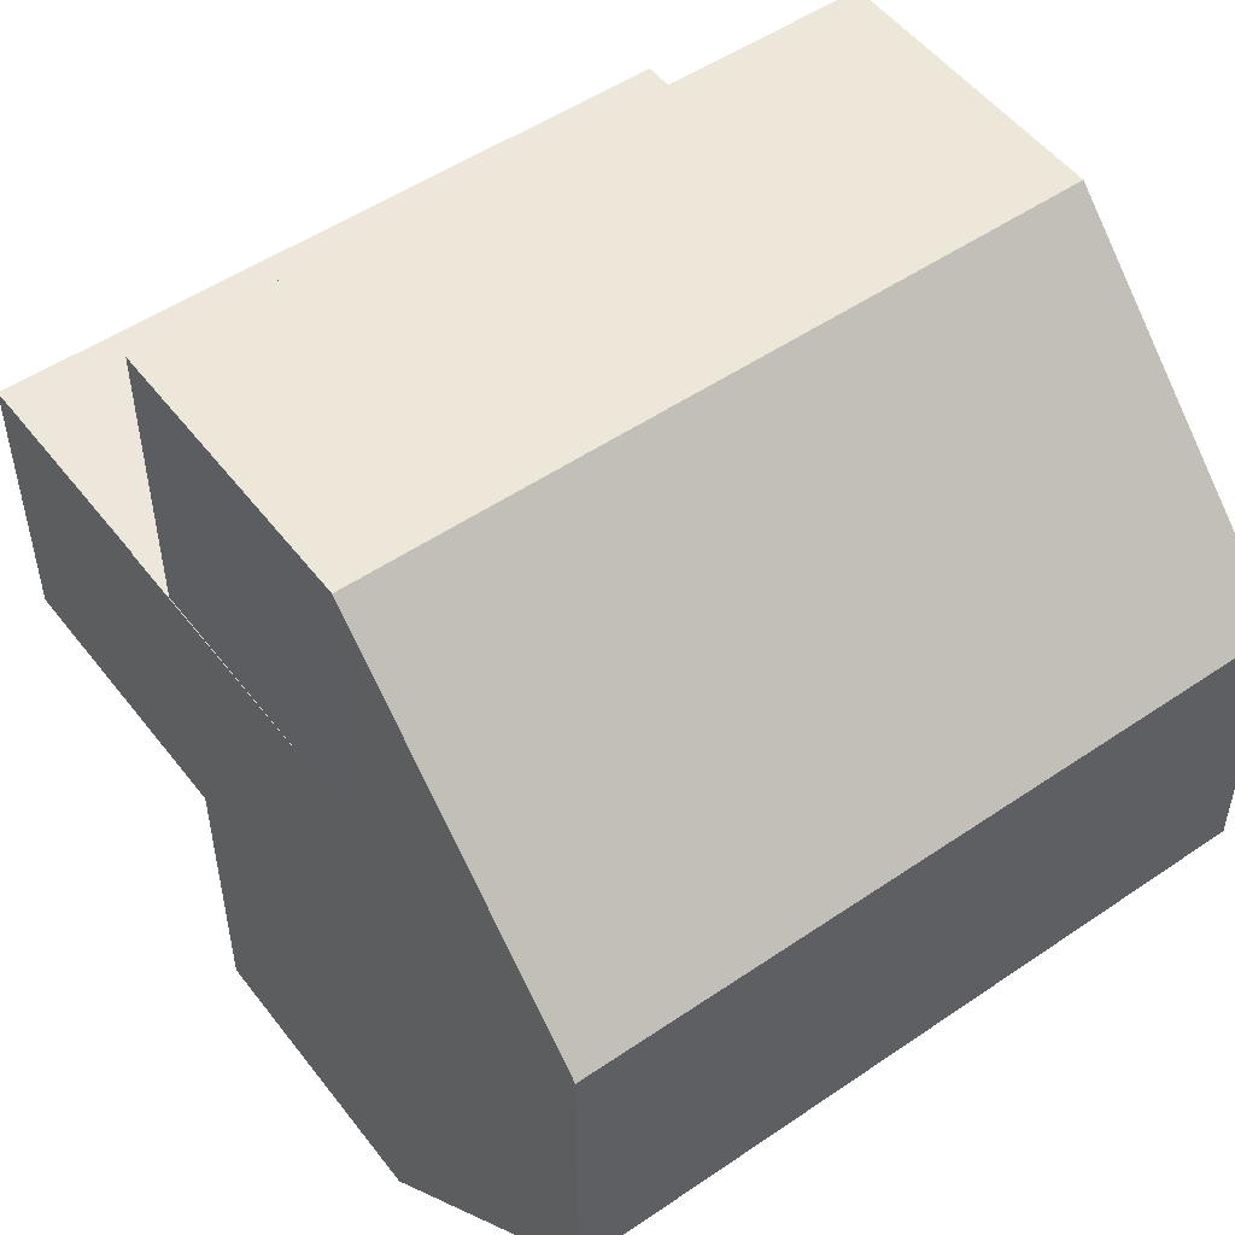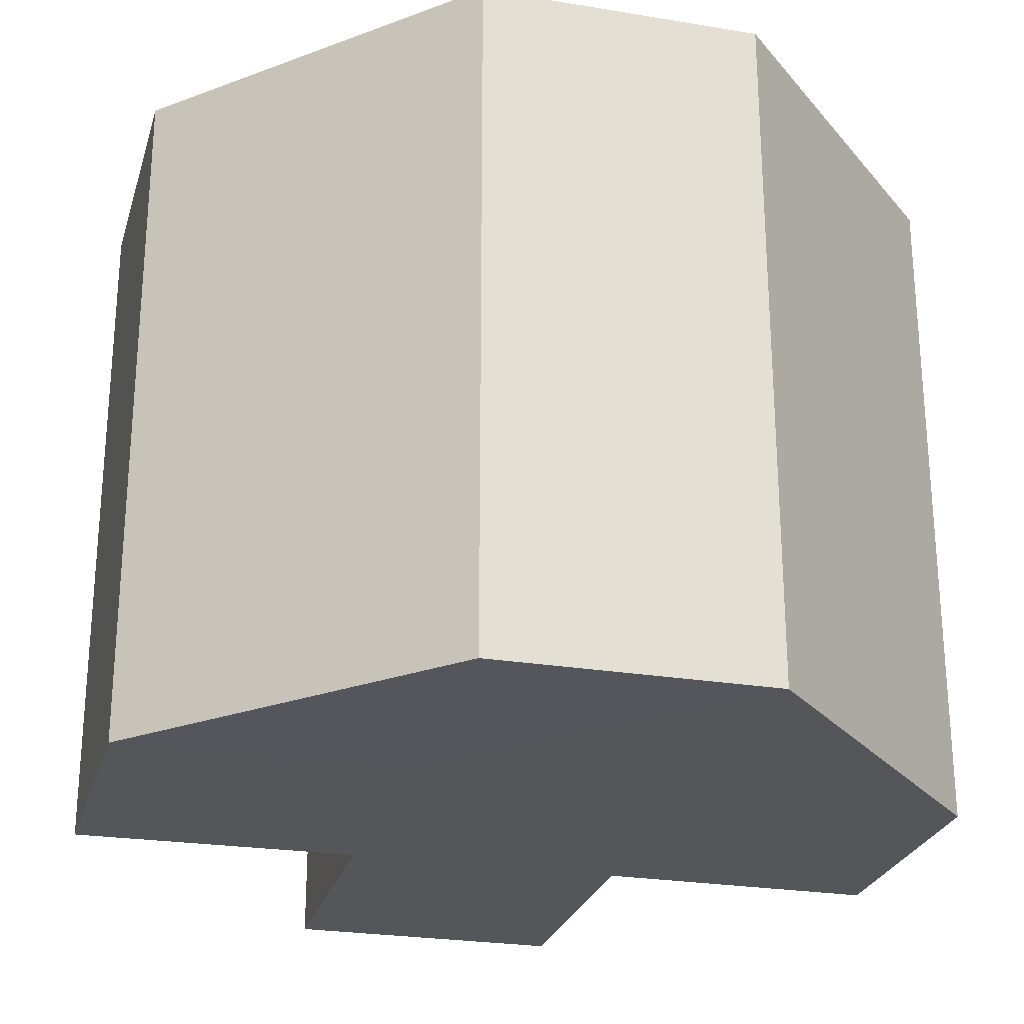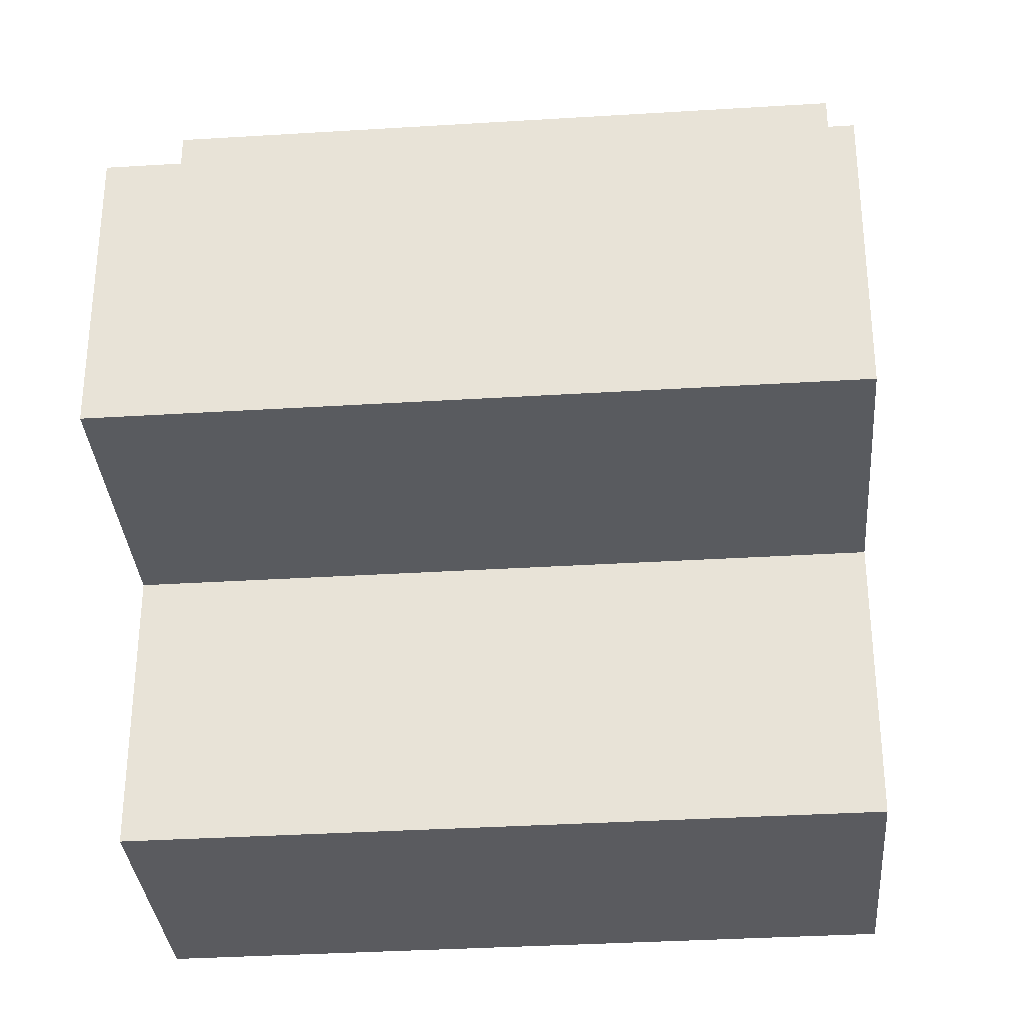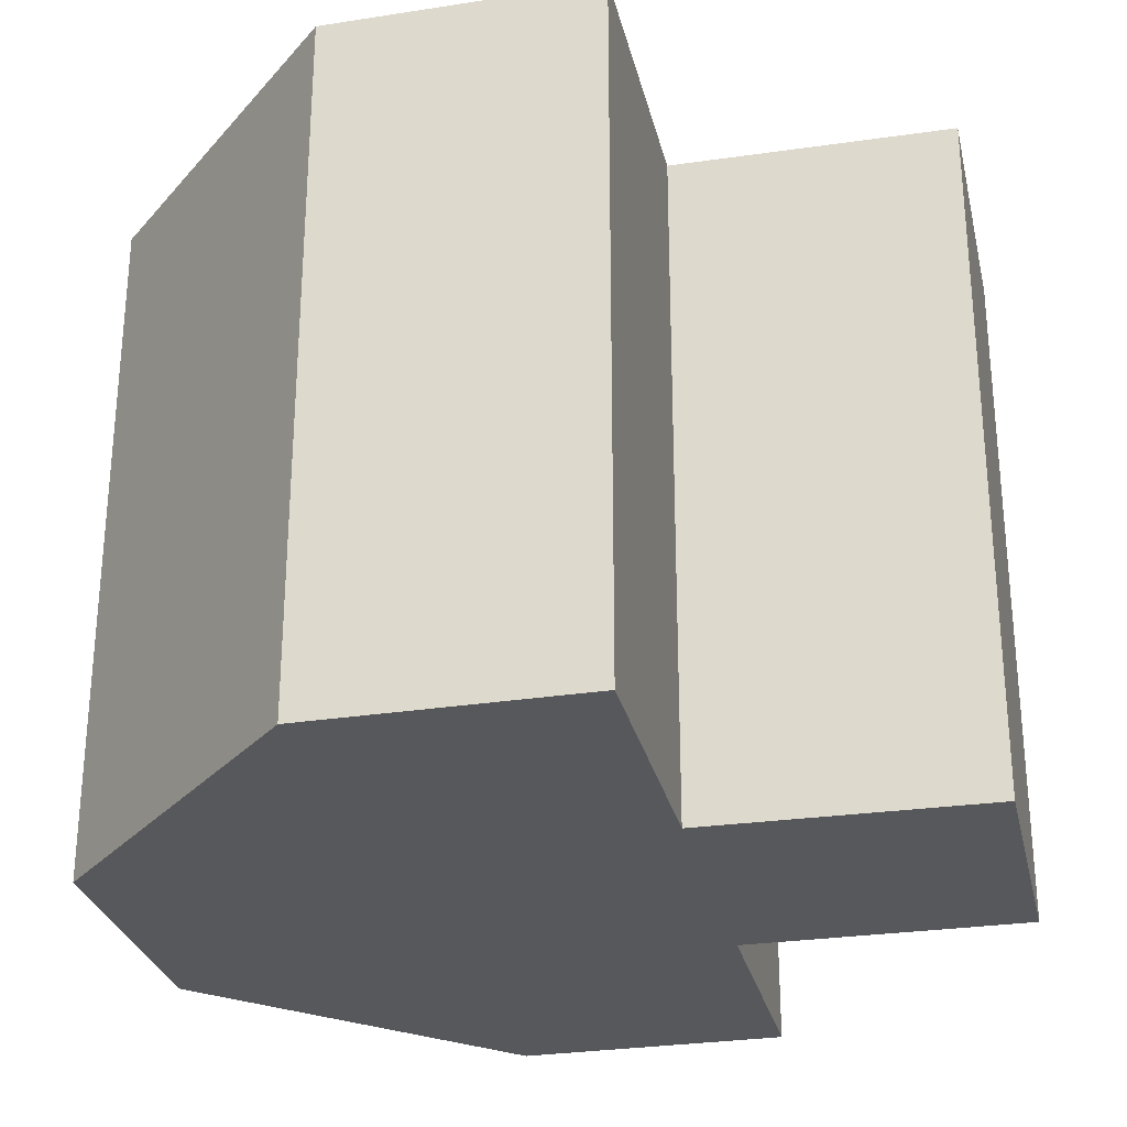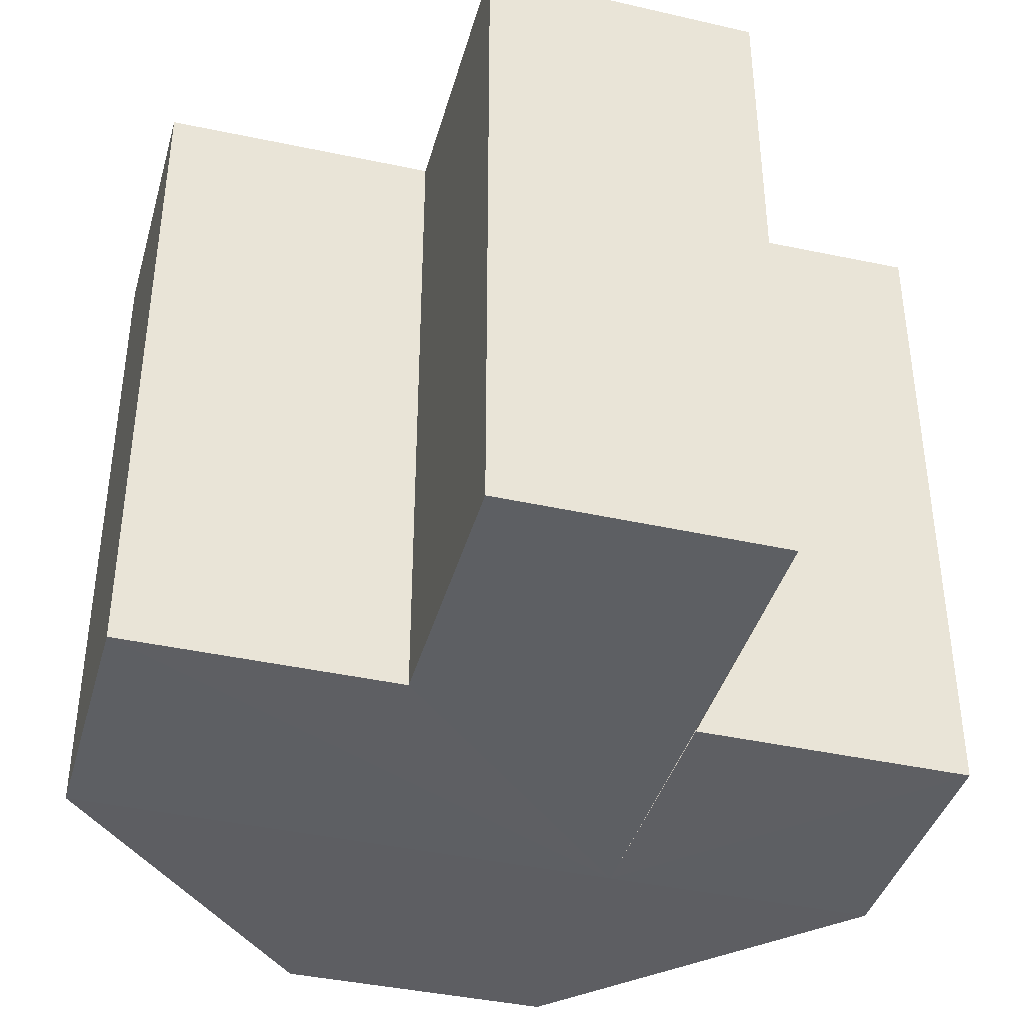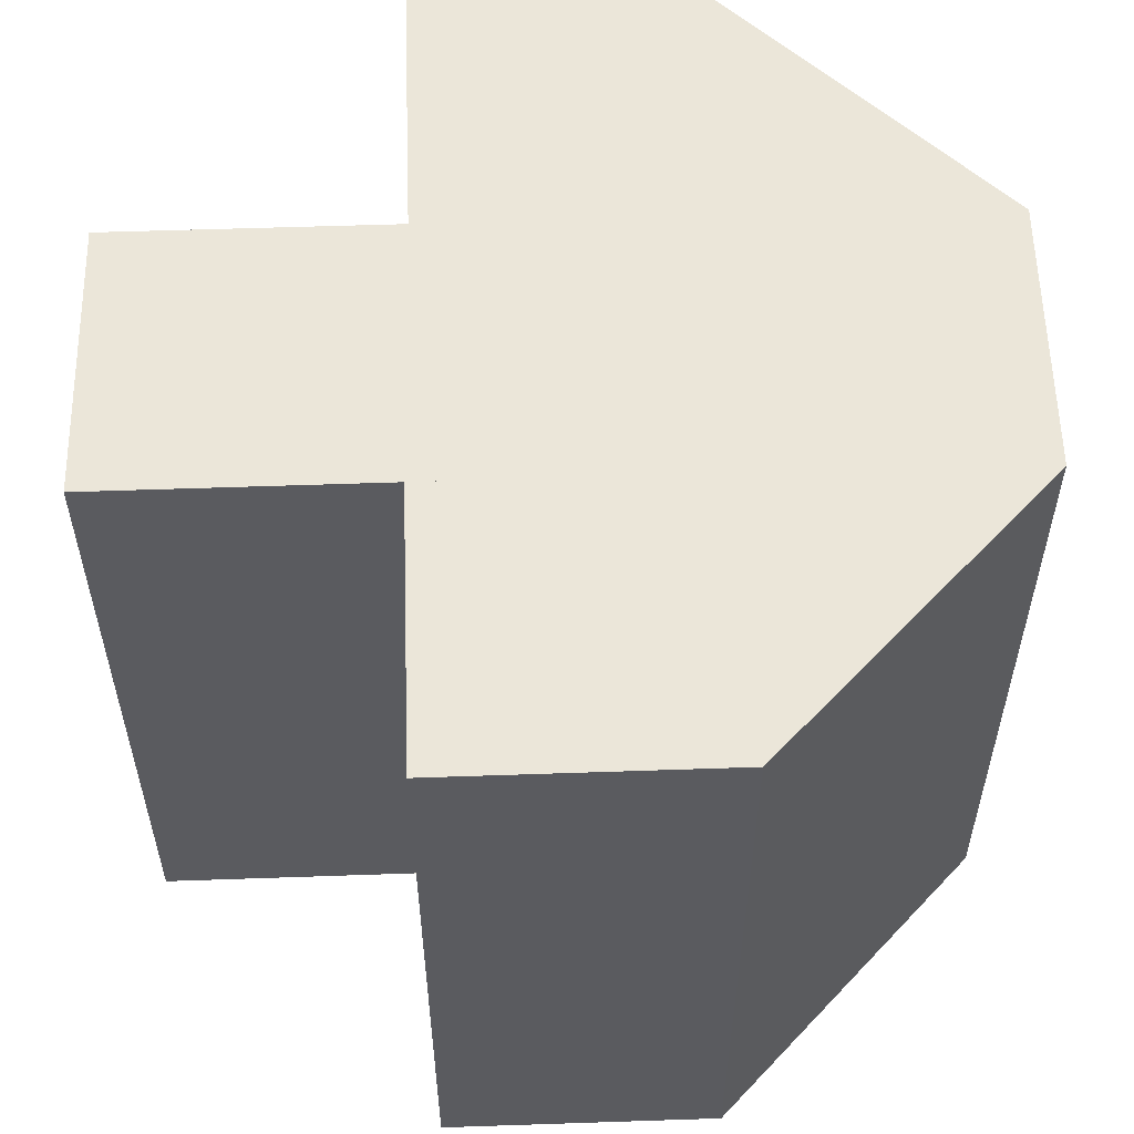
<metadata>
{"format":"obj","ext":"obj","renderer":"f3d","projection":"perspective","resolution":1024,"background":"white","views":[{"elev":51.1,"azim":-126.7,"up":"+Y"},{"elev":-25.7,"azim":-104.6,"up":"+Z"},{"elev":-32.4,"azim":94.5,"up":"+Y"},{"elev":-28.5,"azim":12.7,"up":"+Z"},{"elev":-39.8,"azim":74.5,"up":"+Z"},{"elev":56.3,"azim":178.1,"up":"+Z"}]}
</metadata>
<code>
o 6291
v 2230 1898 14.63
v 2230 1898 14.63
v 2230 1898 14.66
v 2230 1897 14.63
v 2230 1898 14.66
v 2230 1897 14.63
v 2230 1897 14.66
v 2230 1898 14.63
v 2230 1898 14.66
v 2230 1898 14.63
v 2230 1898 14.66
v 2230 1898 14.63
v 2230 1898 14.66
v 2230 1898 14.63
v 2230 1898 14.66
v 2230 1898 14.63
v 2230 1898 14.66
v 2230 1897 14.63
v 2230 1897 14.66
v 2230 1897 14.63
v 2230 1897 14.66
v 2230 1898 14.63
v 2230 1897 14.63
v 2230 1898 14.63
v 2230 1898 14.63
v 2230 1898 14.63
v 2230 1898 14.63
v 2230 1898 14.63
v 2230 1898 14.63
v 2230 1898 14.63
v 2230 1898 14.63
v 2230 1897 14.66
v 2230 1898 14.66
v 2230 1897 14.63
v 2230 1898 14.63
v 2230 1898 14.66
v 2230 1898 14.66
v 2230 1898 14.63
v 2230 1898 14.63
v 2230 1898 14.66
v 2230 1898 14.66
v 2230 1898 14.63
v 2230 1898 14.63
v 2230 1898 14.66
v 2230 1898 14.66
v 2230 1898 14.63
v 2230 1898 14.63
v 2230 1898 14.63
v 2230 1898 14.63
v 2230 1898 14.66
v 2230 1898 14.66
v 2230 1898 14.66
v 2230 1898 14.66
v 2230 1898 14.66
v 2230 1898 14.66
v 2230 1898 14.66
v 2230 1898 14.66
v 2230 1897 14.66
v 2230 1897 14.66
v 2230 1898 14.66
v 2230 1898 14.66
v 2230 1898 14.66
f 1 2 3
f 2 4 5
f 4 6 7
f 8 1 9
f 10 8 11
f 11 12 13
f 13 14 15
f 15 16 17
f 17 18 19
f 19 20 21
f 22 20 23
f 22 23 24
f 22 24 25
f 22 25 26
f 22 27 20
f 22 26 28
f 22 28 29
f 22 30 27
f 22 31 30
f 32 27 33
f 34 35 32
f 36 30 37
f 38 39 36
f 40 31 41
f 42 43 40
f 44 28 45
f 46 47 44
f 48 49 50
f 51 29 52
f 53 52 54
f 53 54 55
f 53 55 56
f 53 56 57
f 53 57 58
f 53 58 59
f 53 59 60
f 53 60 61
f 53 61 62

</code>
